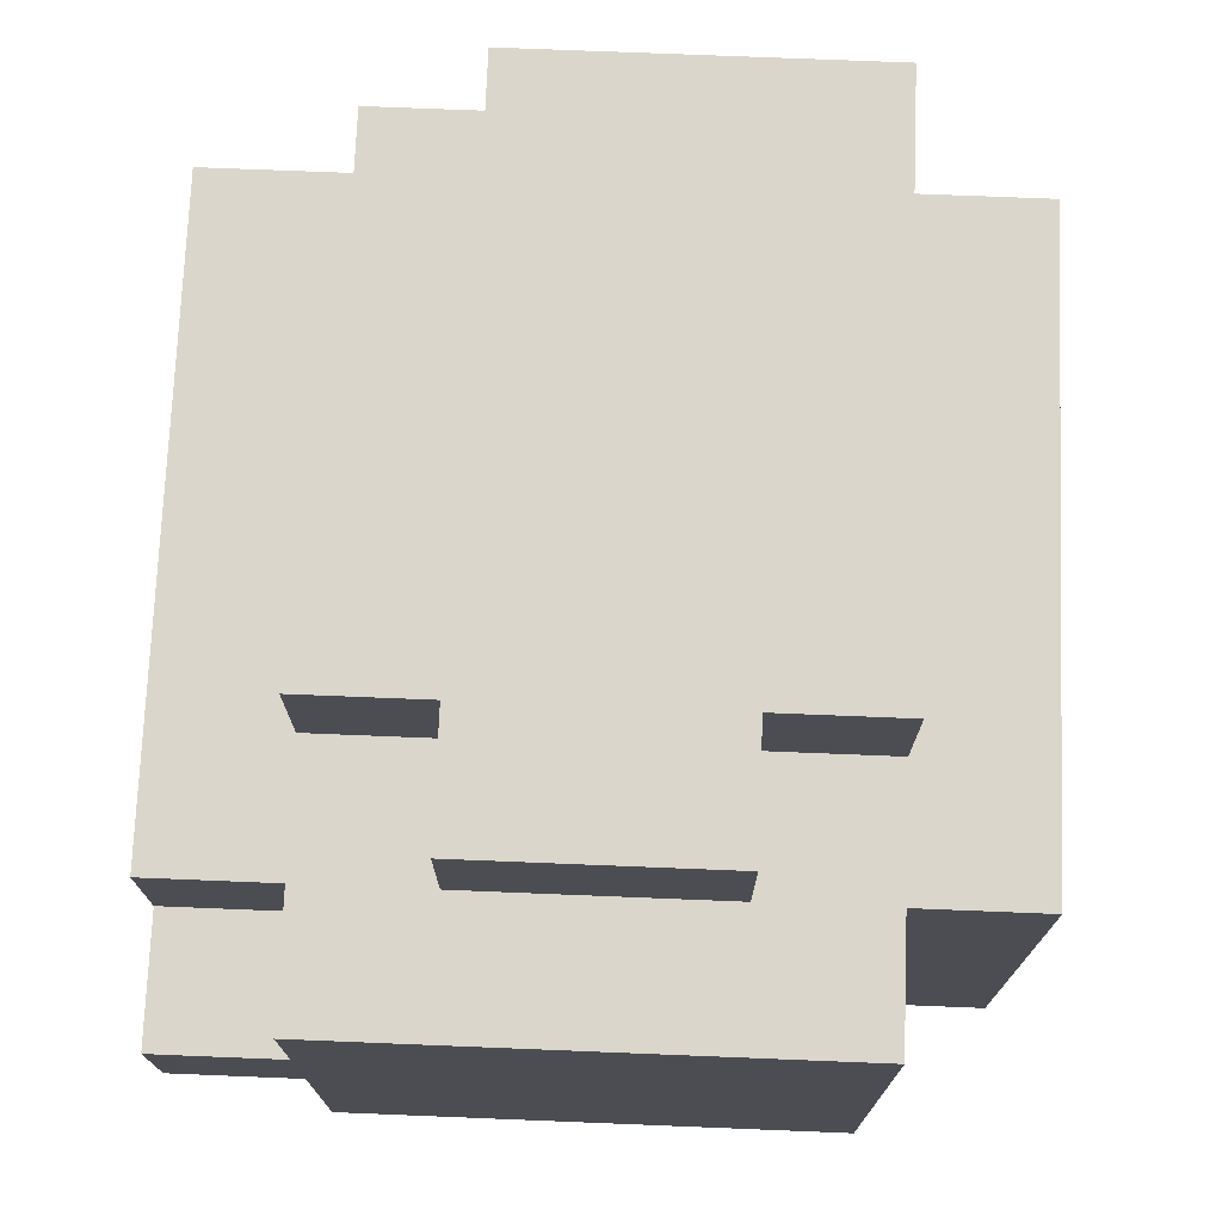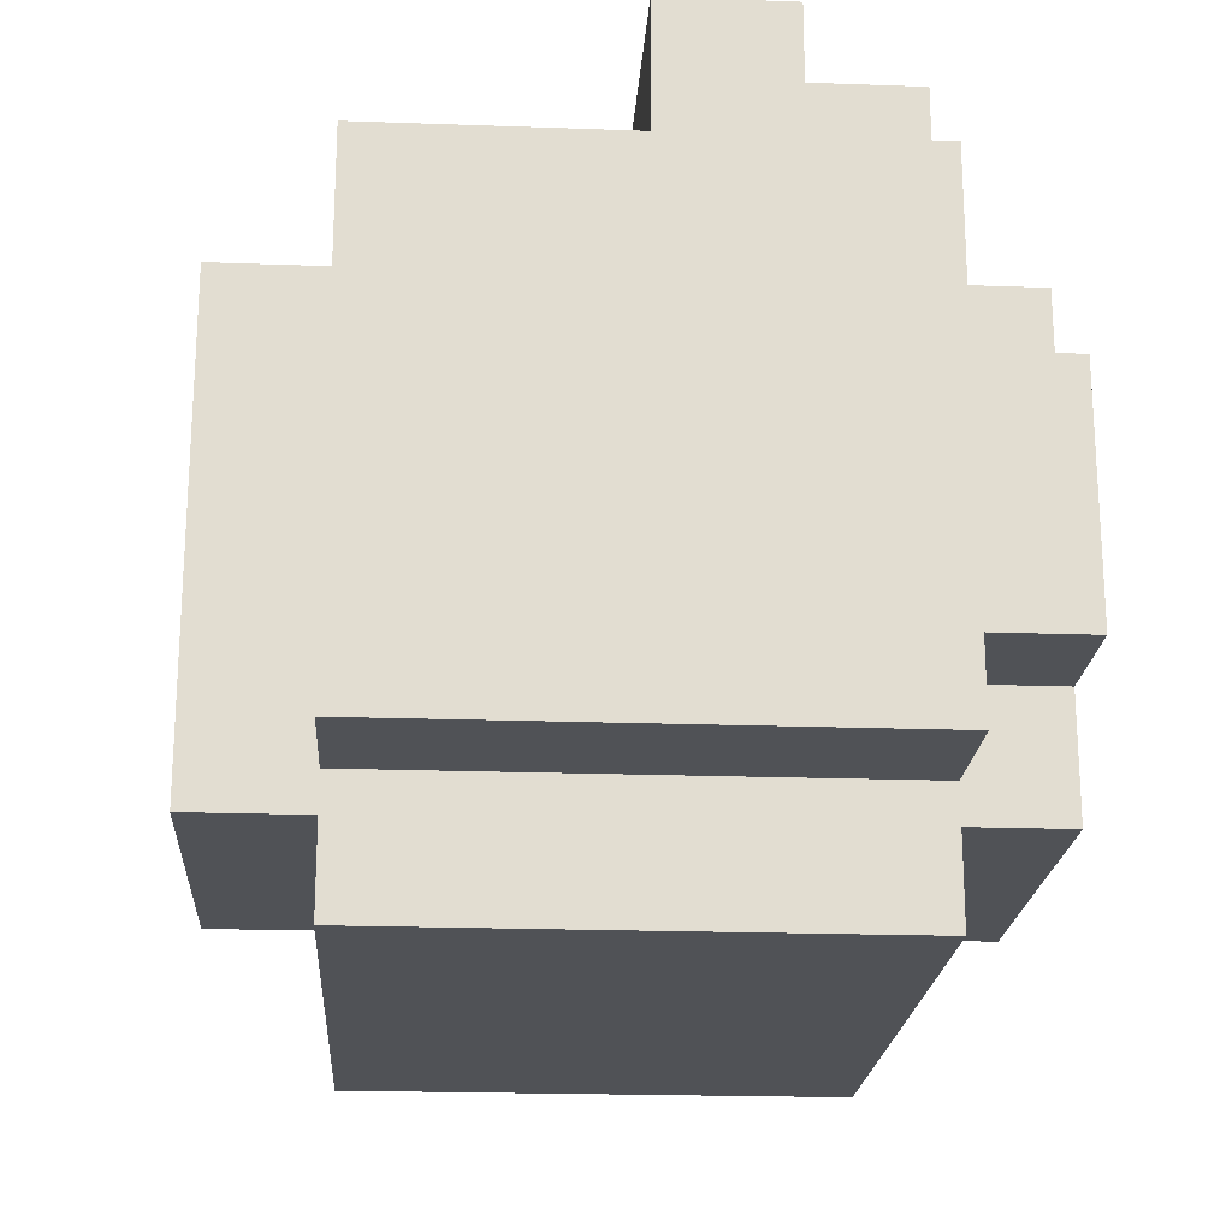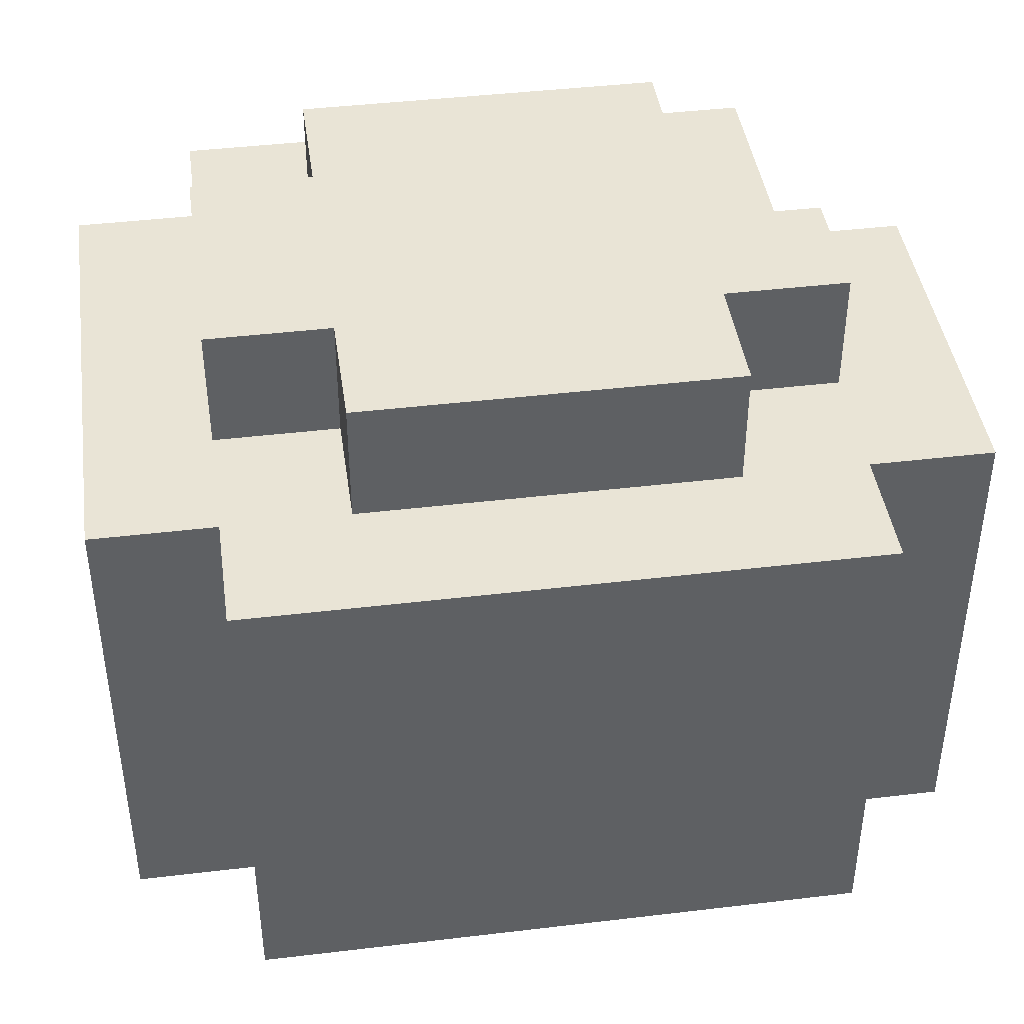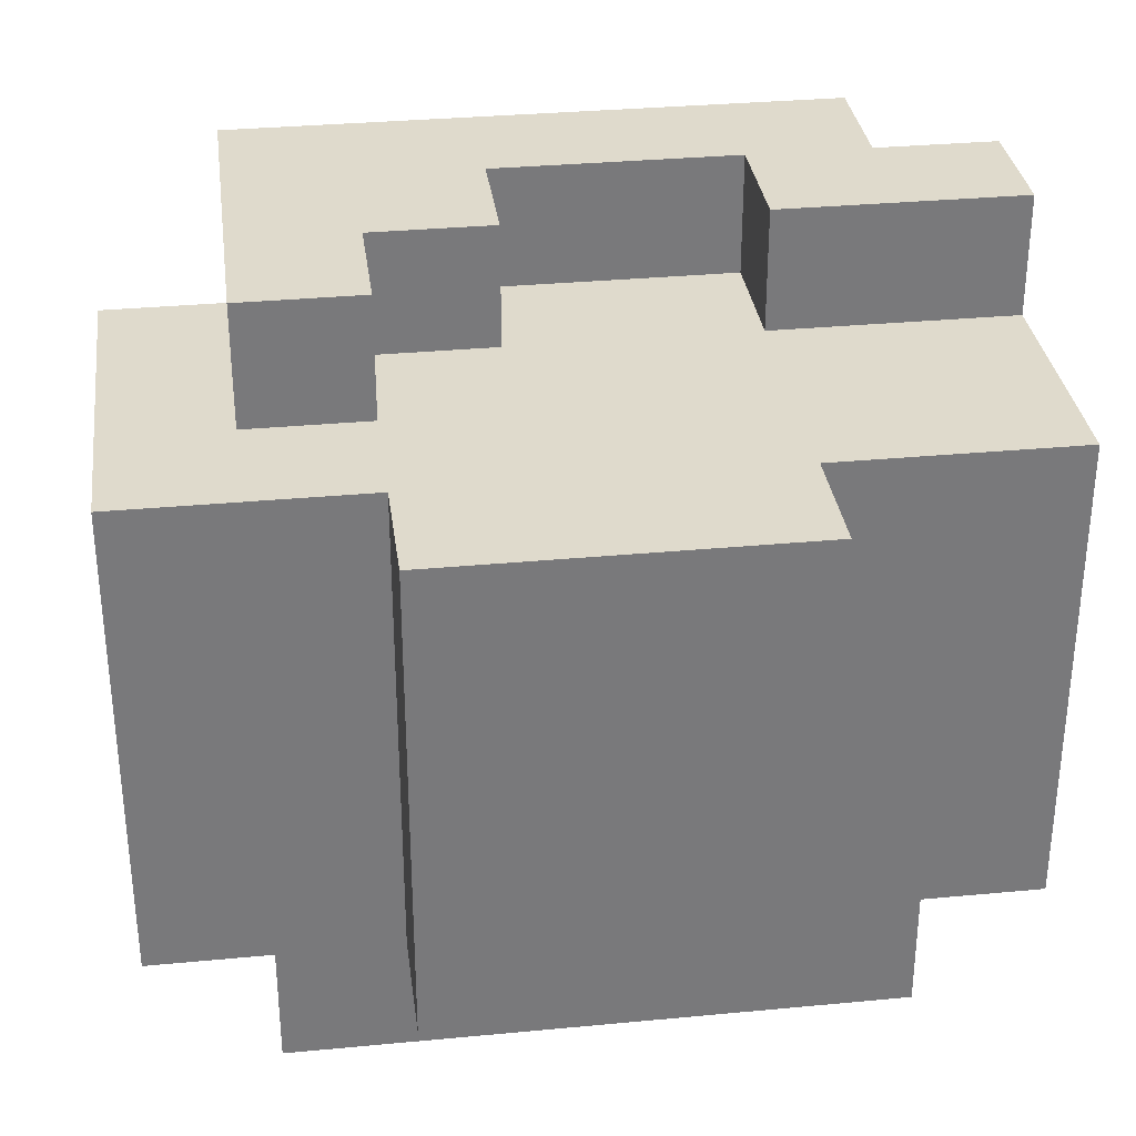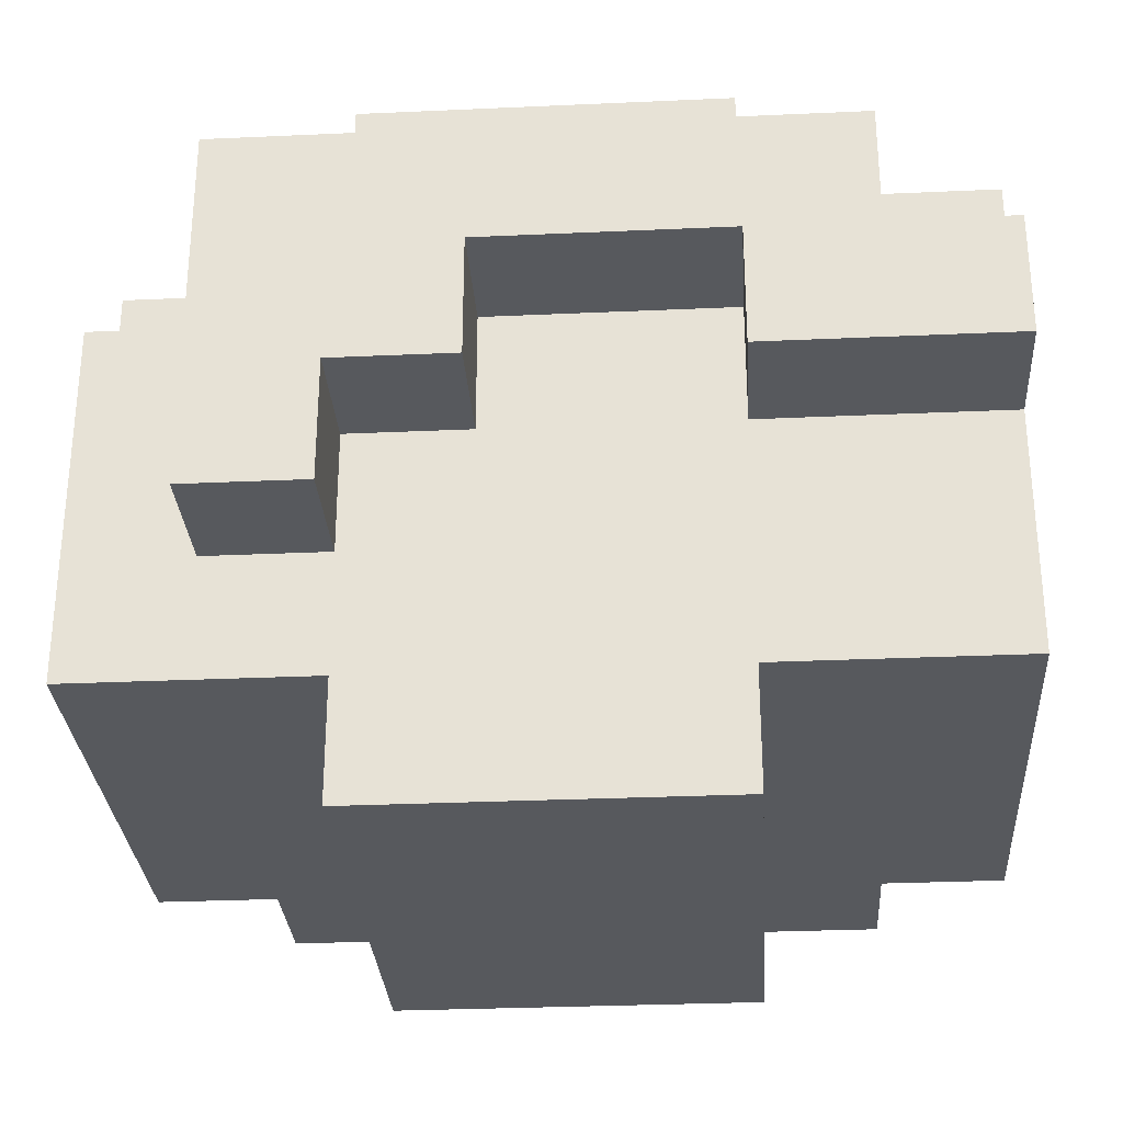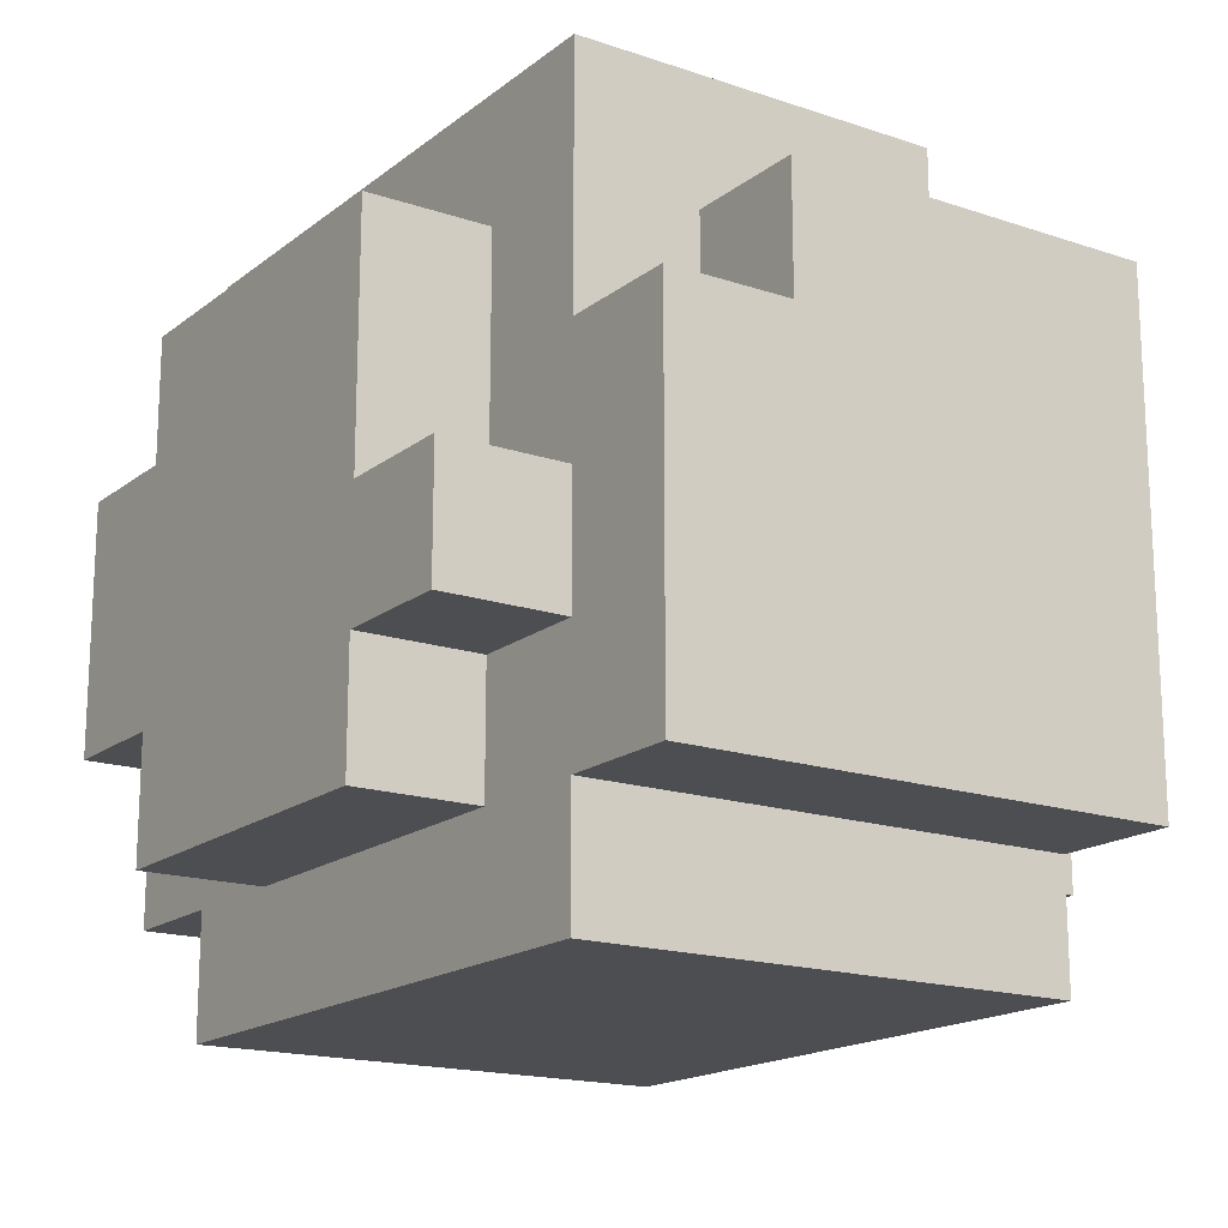
<metadata>
{"format":"obj","ext":"obj","renderer":"f3d","projection":"perspective","resolution":1024,"background":"white","views":[{"elev":73.6,"azim":92.3,"up":"+Y"},{"elev":-20.7,"azim":86.3,"up":"+Z"},{"elev":42.7,"azim":171.9,"up":"+Y"},{"elev":32.5,"azim":-7.5,"up":"+Z"},{"elev":-29.7,"azim":3.8,"up":"+Y"},{"elev":-17.1,"azim":-124.0,"up":"+Z"}]}
</metadata>
<code>
o JohnWackHead
v -0.3528 0.0443 0.1398
v -0.3528 -0.2557 -0.2602
v -0.3528 -0.2557 0.1398
v -0.3528 0.0443 0.03984
v -0.3528 0.1443 0.03984
v -0.3528 0.1443 -0.2602
v -0.2528 0.0443 0.1398
v -0.2528 -0.1557 0.1398
v -0.2528 -0.1557 0.2398
v -0.2528 0.1443 0.2398
v -0.2528 0.0443 0.03984
v -0.2528 0.1443 0.03984
v -0.2528 0.1443 -0.2602
v -0.2528 -0.2557 -0.3602
v -0.2528 -0.2557 -0.2602
v -0.2528 0.1443 -0.3602
v -0.2528 0.2443 -0.06016
v -0.2528 0.1443 -0.1602
v -0.2528 0.1443 -0.06016
v -0.2528 0.2443 -0.1602
v -0.1528 -0.2557 0.1398
v -0.1528 -0.3557 0.03984
v -0.1528 -0.3557 0.1398
v -0.1528 -0.2557 0.03984
v -0.1528 -0.3557 -0.2602
v -0.1528 -0.2557 -0.2602
v -0.1528 0.2443 0.1398
v -0.1528 0.1443 -0.06016
v -0.1528 0.1443 0.1398
v -0.1528 0.2443 -0.06016
v -0.1528 0.2443 -0.1602
v -0.1528 0.1443 -0.2602
v -0.1528 0.1443 -0.1602
v -0.1528 0.2443 -0.2602
v 0.1472 0.0443 0.2398
v 0.1472 -0.0557 0.1398
v 0.1472 -0.0557 0.2398
v 0.1472 0.0443 0.1398
v -0.1528 -0.1557 0.2398
v -0.1528 -0.1557 0.1398
v -0.1528 -0.0557 0.2398
v -0.1528 -0.0557 0.1398
v -0.05285 -0.0557 0.2398
v -0.05285 -0.0557 0.1398
v -0.05285 0.0443 0.2398
v -0.05285 0.0443 0.1398
v 0.1472 -0.3557 0.1398
v 0.1472 -0.3557 0.03984
v 0.1472 -0.2557 0.1398
v 0.1472 -0.3557 -0.2602
v 0.1472 -0.2557 0.03984
v 0.1472 -0.2557 -0.2602
v 0.1472 0.1443 0.1398
v 0.1472 0.1443 0.03984
v 0.1472 0.2443 0.1398
v 0.1472 0.2443 0.03984
v 0.1472 0.1443 -0.1602
v 0.1472 0.1443 -0.2602
v 0.1472 0.2443 -0.1602
v 0.1472 0.2443 -0.2602
v 0.2472 0.0443 0.2398
v 0.2472 0.0443 0.1398
v 0.2472 0.1443 0.2398
v 0.2472 0.1443 0.1398
v 0.2472 -0.2557 -0.2602
v 0.2472 -0.2557 -0.3602
v 0.2472 0.1443 -0.2602
v 0.2472 0.1443 -0.3602
v 0.2472 0.1443 0.03984
v 0.2472 0.1443 -0.1602
v 0.2472 0.2443 0.03984
v 0.2472 0.2443 -0.1602
v 0.3472 -0.2557 0.1398
v 0.3472 -0.2557 -0.2602
v 0.3472 -0.0557 0.1398
v 0.3472 -0.0557 0.2398
v 0.3472 0.0443 0.2398
v 0.3472 0.0443 0.1398
v 0.3472 0.1443 0.1398
v 0.3472 0.1443 -0.2602
v -0.1528 -0.1557 0.2398
v -0.2528 0.1443 0.2398
v -0.2528 -0.1557 0.2398
v -0.1528 -0.0557 0.2398
v -0.05285 -0.0557 0.2398
v -0.05285 0.0443 0.2398
v 0.1472 0.0443 0.2398
v 0.2472 0.0443 0.2398
v 0.1472 -0.0557 0.2398
v 0.2472 0.1443 0.2398
v 0.3472 -0.0557 0.2398
v 0.3472 0.0443 0.2398
v -0.2528 -0.2557 0.1398
v -0.3528 0.0443 0.1398
v -0.3528 -0.2557 0.1398
v -0.2528 -0.1557 0.1398
v -0.2528 0.0443 0.1398
v -0.1528 -0.2557 0.1398
v -0.1528 -0.1557 0.1398
v -0.05285 -0.1557 0.1398
v -0.1528 -0.0557 0.1398
v -0.1528 -0.3557 0.1398
v -0.05285 -0.0557 0.1398
v 0.04716 -0.1557 0.1398
v -0.05285 0.0443 0.1398
v 0.04716 -0.0557 0.1398
v 0.1472 -0.3557 0.1398
v 0.1472 -0.2557 0.1398
v 0.1472 -0.1557 0.1398
v 0.1472 -0.0557 0.1398
v 0.1472 0.0443 0.1398
v 0.1472 0.1443 0.1398
v -0.1528 0.2443 0.1398
v -0.1528 0.1443 0.1398
v 0.1472 0.2443 0.1398
v 0.2472 -0.2557 0.1398
v 0.2472 -0.0557 0.1398
v 0.3472 -0.2557 0.1398
v 0.3472 -0.0557 0.1398
v 0.3472 0.0443 0.1398
v 0.2472 0.1443 0.1398
v 0.2472 0.0443 0.1398
v 0.3472 0.1443 0.1398
v -0.2528 0.0443 0.03984
v -0.3528 0.1443 0.03984
v -0.3528 0.0443 0.03984
v -0.2528 0.1443 0.03984
v 0.2472 0.1443 0.03984
v 0.1472 0.2443 0.03984
v 0.1472 0.1443 0.03984
v 0.2472 0.2443 0.03984
v -0.1528 0.1443 -0.06016
v -0.2528 0.2443 -0.06016
v -0.2528 0.1443 -0.06016
v -0.1528 0.2443 -0.06016
v -0.2528 0.1443 -0.1602
v -0.2528 0.2443 -0.1602
v -0.1528 0.1443 -0.1602
v -0.1528 0.2443 -0.1602
v 0.1472 0.1443 -0.1602
v 0.1472 0.2443 -0.1602
v 0.2472 0.1443 -0.1602
v 0.2472 0.2443 -0.1602
v -0.3528 -0.2557 -0.2602
v -0.3528 0.1443 -0.2602
v -0.2528 -0.2557 -0.2602
v -0.2528 0.1443 -0.2602
v -0.1528 -0.3557 -0.2602
v -0.1528 -0.2557 -0.2602
v 0.1472 -0.3557 -0.2602
v 0.1472 -0.2557 -0.2602
v -0.1528 0.1443 -0.2602
v -0.1528 0.2443 -0.2602
v 0.1472 0.1443 -0.2602
v 0.1472 0.2443 -0.2602
v 0.2472 -0.2557 -0.2602
v 0.2472 0.1443 -0.2602
v 0.3472 -0.2557 -0.2602
v 0.3472 0.1443 -0.2602
v -0.2528 -0.2557 -0.3602
v -0.2528 0.1443 -0.3602
v 0.2472 -0.2557 -0.3602
v 0.2472 0.1443 -0.3602
v -0.1528 -0.3557 0.03984
v 0.1472 -0.3557 0.1398
v -0.1528 -0.3557 0.1398
v 0.1472 -0.3557 0.03984
v -0.1528 -0.3557 -0.2602
v 0.1472 -0.3557 -0.2602
v -0.1528 -0.2557 0.03984
v -0.1528 -0.2557 0.1398
v -0.2528 -0.2557 0.1398
v 0.1472 -0.2557 0.03984
v 0.2472 -0.2557 0.1398
v 0.1472 -0.2557 0.1398
v -0.3528 -0.2557 -0.2602
v -0.3528 -0.2557 0.1398
v -0.2528 -0.2557 -0.2602
v -0.1528 -0.2557 -0.2602
v 0.1472 -0.2557 -0.2602
v 0.2472 -0.2557 -0.2602
v 0.3472 -0.2557 0.1398
v 0.3472 -0.2557 -0.2602
v -0.2528 -0.2557 -0.3602
v 0.2472 -0.2557 -0.3602
v -0.2528 -0.1557 0.1398
v -0.1528 -0.1557 0.2398
v -0.2528 -0.1557 0.2398
v -0.1528 -0.1557 0.1398
v -0.1528 -0.0557 0.1398
v -0.05285 -0.0557 0.2398
v -0.1528 -0.0557 0.2398
v -0.05285 -0.0557 0.1398
v 0.1472 -0.0557 0.1398
v 0.3472 -0.0557 0.2398
v 0.1472 -0.0557 0.2398
v 0.2472 -0.0557 0.1398
v 0.3472 -0.0557 0.1398
v -0.05285 0.0443 0.1398
v 0.1472 0.0443 0.2398
v -0.05285 0.0443 0.2398
v 0.1472 0.0443 0.1398
v 0.2472 0.0443 0.2398
v 0.3472 0.0443 0.2398
v 0.2472 0.0443 0.1398
v 0.3472 0.0443 0.1398
v -0.3528 0.0443 0.1398
v -0.2528 0.0443 0.1398
v -0.3528 0.0443 0.03984
v -0.2528 0.0443 0.03984
v -0.2528 0.1443 0.2398
v 0.2472 0.1443 0.2398
v -0.1528 0.1443 0.1398
v 0.1472 0.1443 0.1398
v 0.2472 0.1443 0.1398
v -0.2528 0.1443 0.03984
v 0.1472 0.1443 0.03984
v 0.3472 0.1443 0.1398
v 0.2472 0.1443 0.03984
v -0.3528 0.1443 0.03984
v -0.2528 0.1443 -0.06016
v -0.1528 0.1443 -0.06016
v -0.2528 0.1443 -0.1602
v 0.2472 0.1443 -0.1602
v -0.3528 0.1443 -0.2602
v -0.1528 0.1443 -0.1602
v -0.2528 0.1443 -0.2602
v -0.1528 0.1443 -0.2602
v 0.1472 0.1443 -0.1602
v 0.1472 0.1443 -0.2602
v 0.2472 0.1443 -0.2602
v 0.3472 0.1443 -0.2602
v -0.2528 0.1443 -0.3602
v 0.2472 0.1443 -0.3602
v -0.1528 0.2443 0.1398
v 0.1472 0.2443 0.1398
v 0.1472 0.2443 0.03984
v -0.1528 0.2443 -0.06016
v 0.2472 0.2443 0.03984
v -0.2528 0.2443 -0.06016
v -0.2528 0.2443 -0.1602
v -0.1528 0.2443 -0.1602
v 0.1472 0.2443 -0.1602
v 0.2472 0.2443 -0.1602
v -0.1528 0.2443 -0.2602
v 0.1472 0.2443 -0.2602
f 1 2 3
f 4 2 1
f 5 2 4
f 6 2 5
f 7 8 9
f 10 7 9
f 10 11 7
f 12 11 10
f 13 14 15
f 16 14 13
f 17 18 19
f 20 18 17
f 21 22 23
f 24 25 22
f 24 22 21
f 26 25 24
f 27 28 29
f 30 28 27
f 31 32 33
f 34 32 31
f 35 36 37
f 38 36 35
f 39 40 41
f 41 40 42
f 43 44 45
f 45 44 46
f 47 48 49
f 48 50 51
f 49 48 51
f 51 50 52
f 53 54 55
f 55 54 56
f 57 58 59
f 59 58 60
f 61 62 63
f 63 62 64
f 65 66 67
f 67 66 68
f 69 70 71
f 71 70 72
f 73 74 75
f 76 75 77
f 75 74 78
f 77 75 78
f 78 74 79
f 79 74 80
f 81 82 83
f 84 82 81
f 85 82 84
f 86 82 85
f 87 82 86
f 88 82 87
f 88 87 89
f 90 82 88
f 91 88 89
f 92 88 91
f 93 94 95
f 96 94 93
f 97 94 96
f 98 96 93
f 99 96 98
f 100 101 99
f 100 98 102
f 100 99 98
f 103 101 100
f 104 100 102
f 104 105 103
f 104 103 100
f 106 105 104
f 107 104 102
f 108 104 107
f 109 106 104
f 109 104 108
f 110 105 106
f 110 106 109
f 111 105 110
f 112 113 114
f 115 113 112
f 116 109 108
f 116 110 109
f 117 110 116
f 118 117 116
f 119 117 118
f 120 121 122
f 123 121 120
f 124 125 126
f 127 125 124
f 128 129 130
f 131 129 128
f 132 133 134
f 135 133 132
f 136 137 138
f 138 137 139
f 140 141 142
f 142 141 143
f 144 145 146
f 146 145 147
f 148 149 150
f 150 149 151
f 152 153 154
f 154 153 155
f 156 157 158
f 158 157 159
f 160 161 162
f 162 161 163
f 164 165 166
f 167 165 164
f 168 167 164
f 169 167 168
f 170 171 172
f 173 174 175
f 176 172 177
f 178 170 172
f 178 172 176
f 179 170 178
f 180 174 173
f 181 182 174
f 181 174 180
f 183 182 181
f 184 179 178
f 184 180 179
f 184 181 180
f 185 181 184
f 186 187 188
f 189 187 186
f 190 191 192
f 193 191 190
f 194 195 196
f 197 195 194
f 198 195 197
f 199 200 201
f 202 200 199
f 203 204 205
f 205 204 206
f 207 208 209
f 209 208 210
f 211 212 213
f 213 212 214
f 214 212 215
f 211 213 216
f 214 215 217
f 215 218 217
f 217 218 219
f 220 216 221
f 216 213 221
f 221 213 222
f 220 221 223
f 219 218 224
f 220 223 225
f 223 226 225
f 225 226 227
f 227 226 228
f 229 224 230
f 224 218 231
f 230 224 231
f 231 218 232
f 227 228 233
f 228 230 233
f 230 231 233
f 233 231 234
f 235 236 237
f 235 237 238
f 237 239 238
f 240 238 241
f 238 239 242
f 241 238 242
f 242 239 243
f 243 239 244
f 242 243 245
f 245 243 246

</code>
